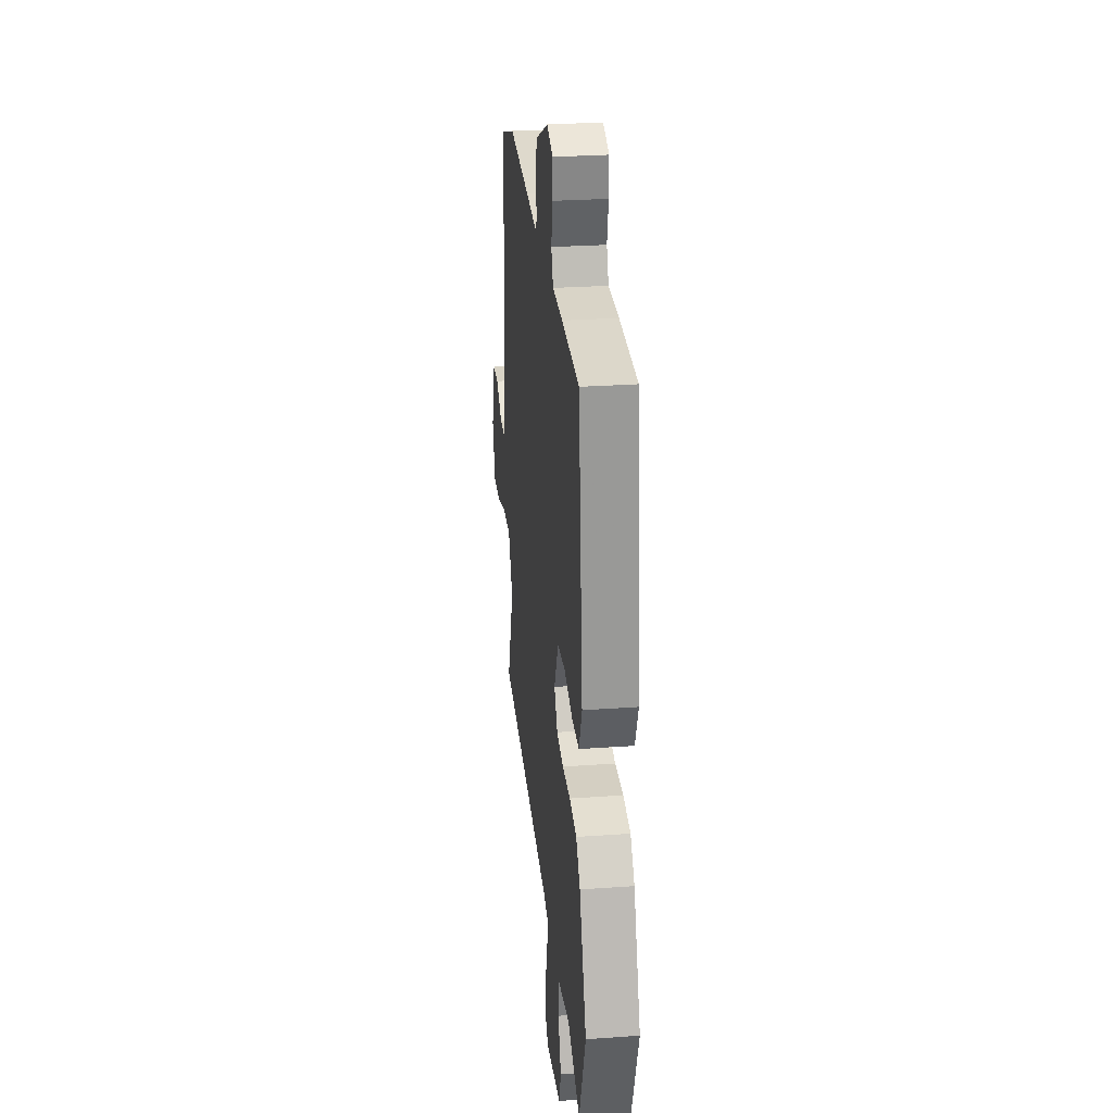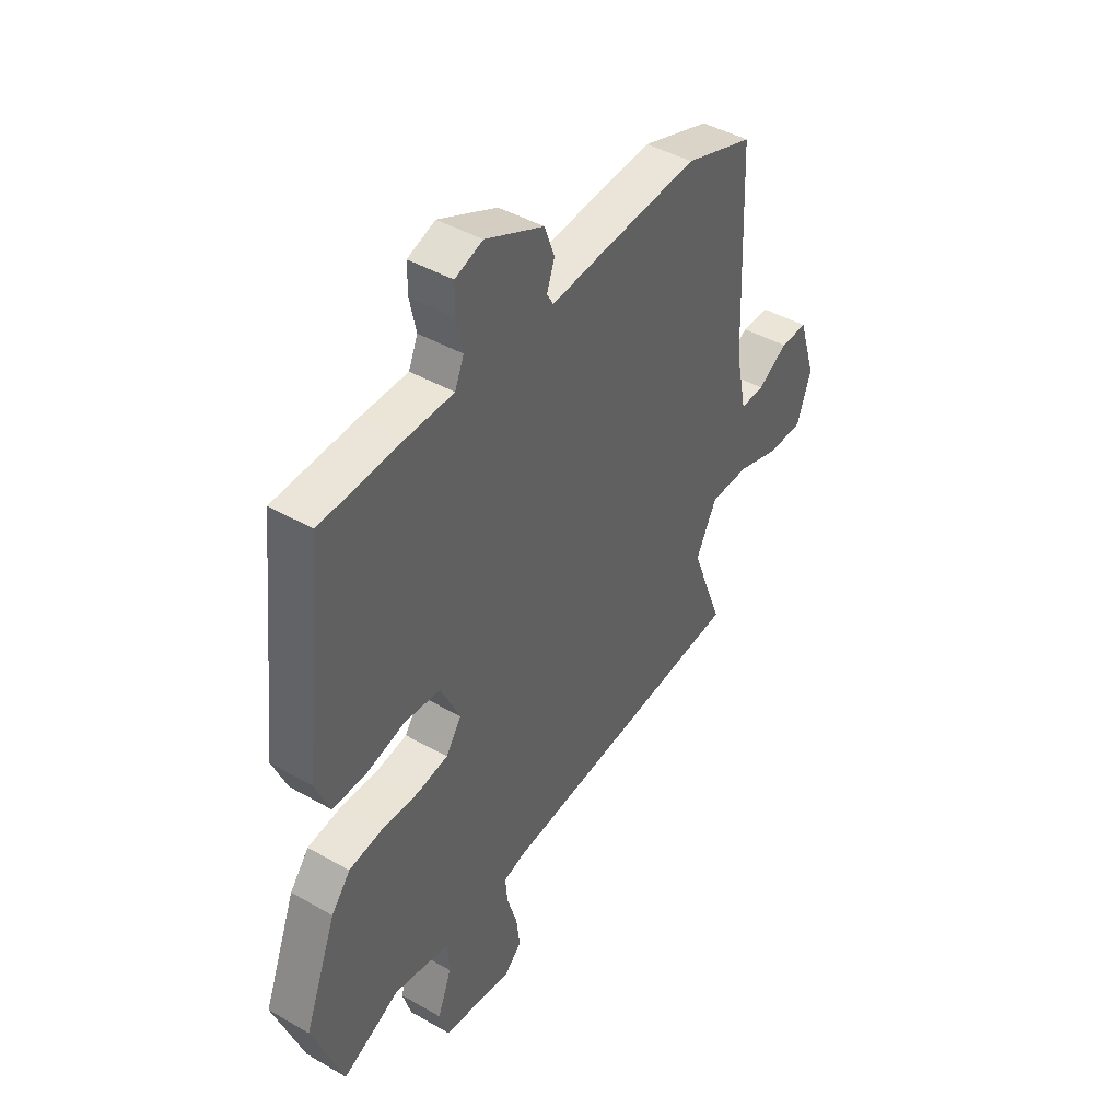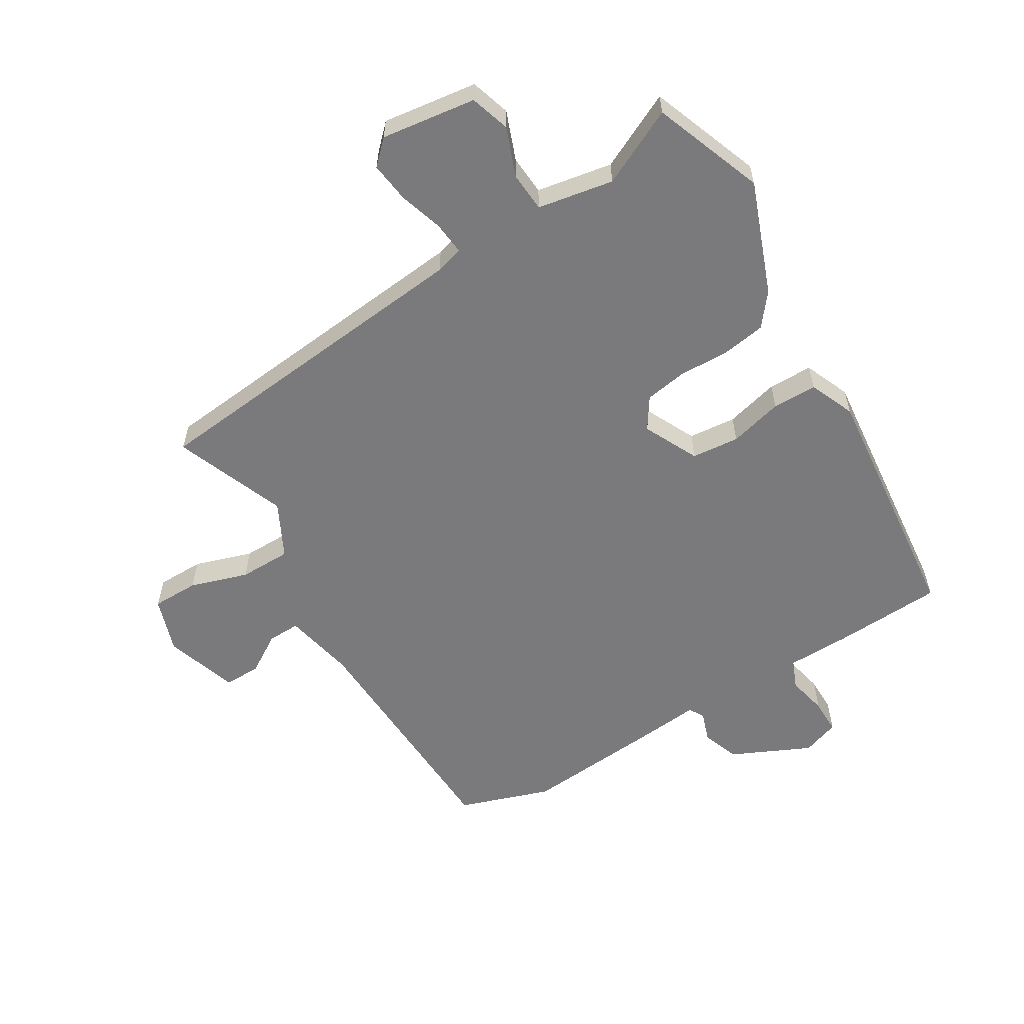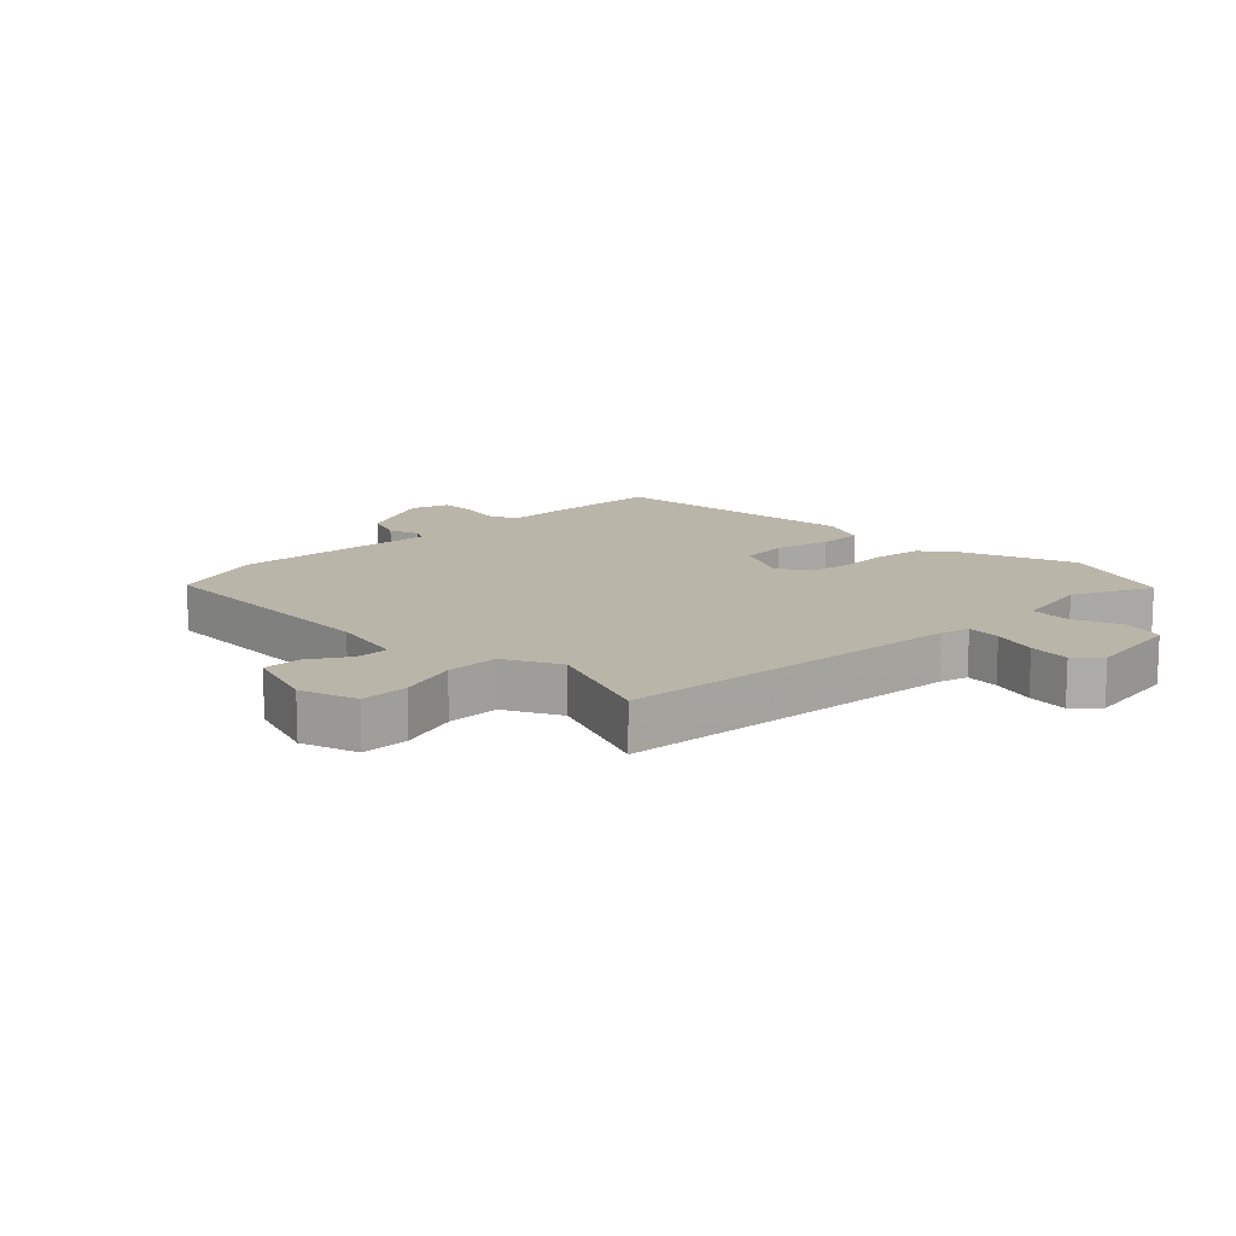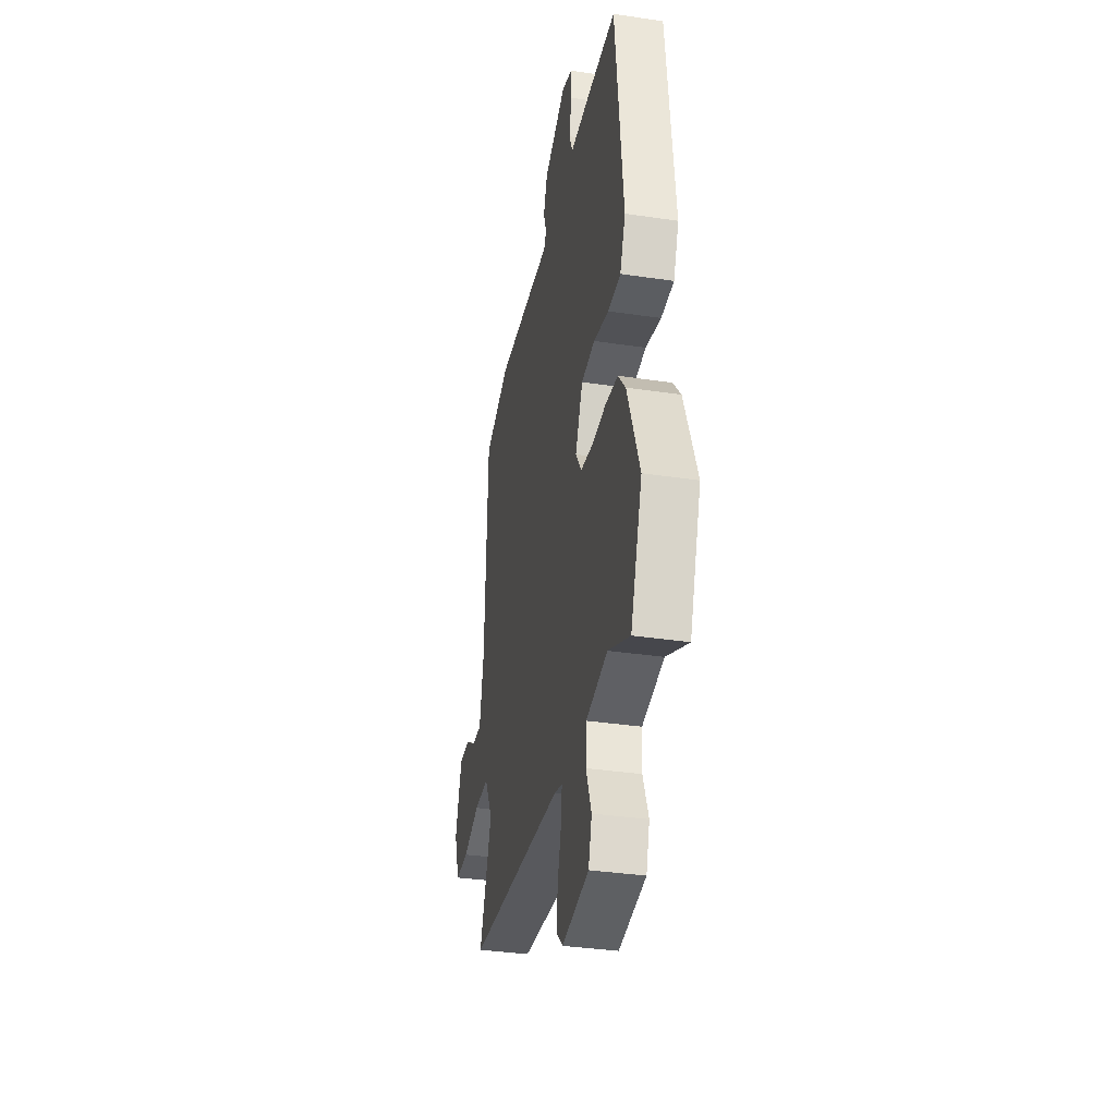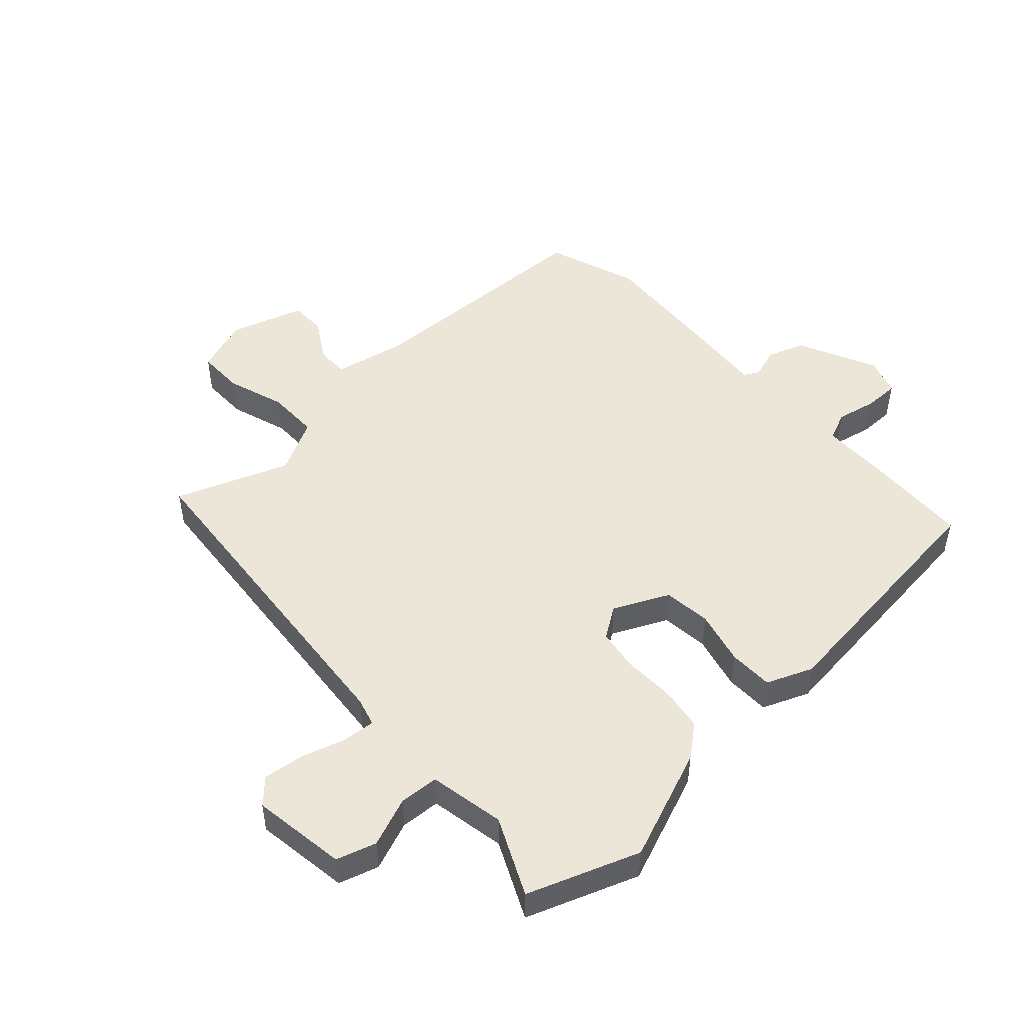
<metadata>
{"format":"obj","ext":"obj","renderer":"f3d","projection":"perspective","resolution":1024,"background":"white","views":[{"elev":27.9,"azim":-96.2,"up":"+Z"},{"elev":44.0,"azim":-56.1,"up":"+Z"},{"elev":-58.2,"azim":-148.5,"up":"+Y"},{"elev":13.5,"azim":135.4,"up":"+Y"},{"elev":-35.1,"azim":-101.3,"up":"+Z"},{"elev":49.2,"azim":-132.7,"up":"+Y"}]}
</metadata>
<code>
v 0.52 0.07 -0.439
v -0.039 0.07 -0.491
v -0.085 0.07 -0.504
v -0.08 0.07 -0.558
v -0.058 0.07 -0.63
v -0.05 0.07 -0.696
v -0.088 0.07 -0.733
v -0.243 0.07 -0.711
v -0.263 0.07 -0.646
v -0.232 0.07 -0.566
v -0.236 0.07 -0.501
v -0.36 0.07 -0.478
v -0.486 0.07 -0.538
v -0.553 0.07 -0.356
v -0.482 0.07 -0.173
v -0.44 0.07 -0.121
v -0.367 0.07 -0.11
v -0.285 0.07 -0.113
v -0.216 0.07 -0.102
v -0.182 0.07 -0.051
v -0.225 0.07 0.039
v -0.303 0.07 0.047
v -0.391 0.07 0.025
v -0.464 0.07 0.026
v -0.495 0.07 0.101
v -0.45 0.07 0.512
v -0.27 0.07 0.52
v -0.167 0.07 0.521
v -0.147 0.07 0.568
v -0.161 0.07 0.634
v -0.161 0.07 0.691
v -0.1 0.07 0.712
v 0.029 0.07 0.651
v 0.051 0.07 0.59
v 0.034 0.07 0.541
v 0.048 0.07 0.516
v 0.163 0.07 0.526
v 0.379 0.07 0.542
v 0.529 0.07 0.49
v 0.544 0.07 0.091
v 0.568 0.07 -0.027
v 0.621 0.07 -0.026
v 0.686 0.07 0.014
v 0.746 0.07 0.014
v 0.784 0.07 -0.106
v 0.753 0.07 -0.197
v 0.676 0.07 -0.197
v 0.581 0.07 -0.166
v 0.496 0.07 -0.166
v 0.45 0.07 -0.255
v 0.52 0 -0.439
v -0.039 0 -0.491
v -0.085 0 -0.504
v -0.08 0 -0.558
v -0.058 0 -0.63
v -0.05 0 -0.696
v -0.088 0 -0.733
v -0.243 0 -0.711
v -0.263 0 -0.646
v -0.232 0 -0.566
v -0.236 0 -0.501
v -0.36 0 -0.478
v -0.486 0 -0.538
v -0.553 0 -0.356
v -0.482 0 -0.173
v -0.44 0 -0.121
v -0.367 0 -0.11
v -0.285 0 -0.113
v -0.216 0 -0.102
v -0.182 0 -0.051
v -0.225 0 0.039
v -0.303 0 0.047
v -0.391 0 0.025
v -0.464 0 0.026
v -0.495 0 0.101
v -0.45 0 0.512
v -0.27 0 0.52
v -0.167 0 0.521
v -0.147 0 0.568
v -0.161 0 0.634
v -0.161 0 0.691
v -0.1 0 0.712
v 0.029 0 0.651
v 0.051 0 0.59
v 0.034 0 0.541
v 0.048 0 0.516
v 0.163 0 0.526
v 0.379 0 0.542
v 0.529 0 0.49
v 0.544 0 0.091
v 0.568 0 -0.027
v 0.621 0 -0.026
v 0.686 0 0.014
v 0.746 0 0.014
v 0.784 0 -0.106
v 0.753 0 -0.197
v 0.676 0 -0.197
v 0.581 0 -0.166
v 0.496 0 -0.166
v 0.45 0 -0.255
f 46 47 48
f 45 46 48
f 44 45 48
f 43 44 48
f 42 43 48
f 41 42 48 49
f 40 41 49
f 40 49 50
f 39 40 50
f 38 39 50
f 37 38 50
f 36 37 50
f 33 34 35
f 32 33 35
f 31 32 35
f 30 31 35
f 29 30 35
f 50 1 2
f 36 50 2
f 35 36 2
f 29 35 2
f 28 29 2
f 26 27 28
f 25 26 28
f 24 25 28
f 23 24 28
f 22 23 28
f 16 17 18
f 15 16 18
f 14 15 18
f 13 14 18
f 12 13 18
f 11 12 18 19
f 10 11 19 20
f 8 9 10
f 7 8 10
f 6 7 10
f 5 6 10
f 4 5 10
f 3 4 10 20
f 28 2 3 20
f 21 22 28
f 20 21 28
f 98 97 96
f 98 96 95
f 98 95 94
f 98 94 93
f 98 93 92
f 99 98 92 91
f 99 91 90
f 100 99 90
f 100 90 89
f 100 89 88
f 100 88 87
f 100 87 86
f 85 84 83
f 85 83 82
f 85 82 81
f 85 81 80
f 85 80 79
f 52 51 100
f 52 100 86
f 52 86 85
f 52 85 79
f 52 79 78
f 78 77 76
f 78 76 75
f 78 75 74
f 78 74 73
f 78 73 72
f 68 67 66
f 68 66 65
f 68 65 64
f 68 64 63
f 68 63 62
f 69 68 62 61
f 70 69 61 60
f 60 59 58
f 60 58 57
f 60 57 56
f 60 56 55
f 60 55 54
f 70 60 54 53
f 70 53 52 78
f 78 72 71
f 78 71 70
f 1 51 52 2
f 2 52 53 3
f 3 53 54 4
f 4 54 55 5
f 5 55 56 6
f 6 56 57 7
f 7 57 58 8
f 8 58 59 9
f 9 59 60 10
f 10 60 61 11
f 11 61 62 12
f 12 62 63 13
f 13 63 64 14
f 14 64 65 15
f 15 65 66 16
f 16 66 67 17
f 17 67 68 18
f 18 68 69 19
f 19 69 70 20
f 20 70 71 21
f 21 71 72 22
f 22 72 73 23
f 23 73 74 24
f 24 74 75 25
f 25 75 76 26
f 26 76 77 27
f 27 77 78 28
f 28 78 79 29
f 29 79 80 30
f 30 80 81 31
f 31 81 82 32
f 32 82 83 33
f 33 83 84 34
f 34 84 85 35
f 35 85 86 36
f 36 86 87 37
f 37 87 88 38
f 38 88 89 39
f 39 89 90 40
f 40 90 91 41
f 41 91 92 42
f 42 92 93 43
f 43 93 94 44
f 44 94 95 45
f 45 95 96 46
f 46 96 97 47
f 47 97 98 48
f 48 98 99 49
f 49 99 100 50
f 50 100 51 1

</code>
